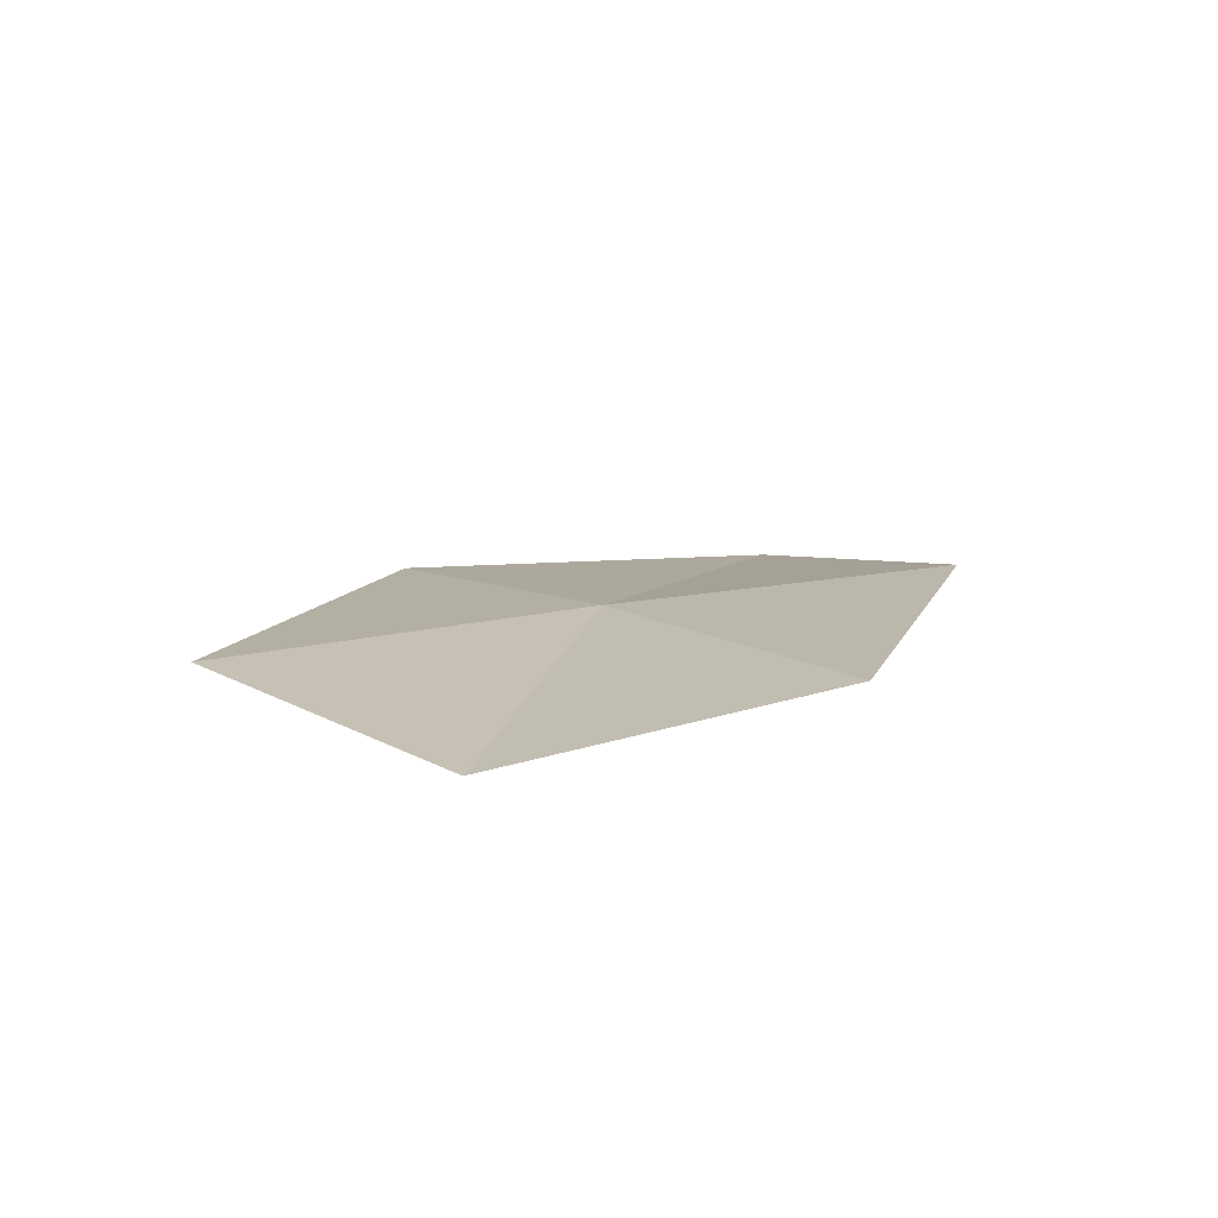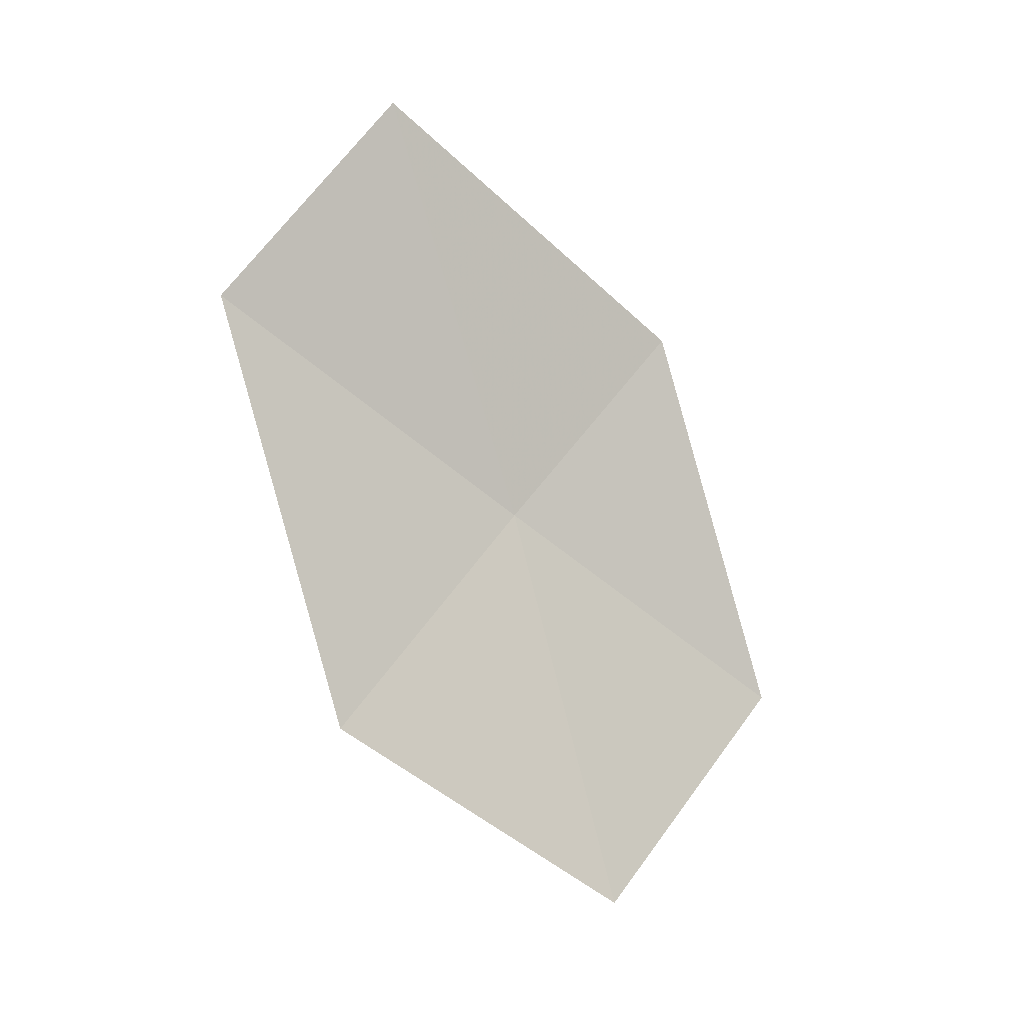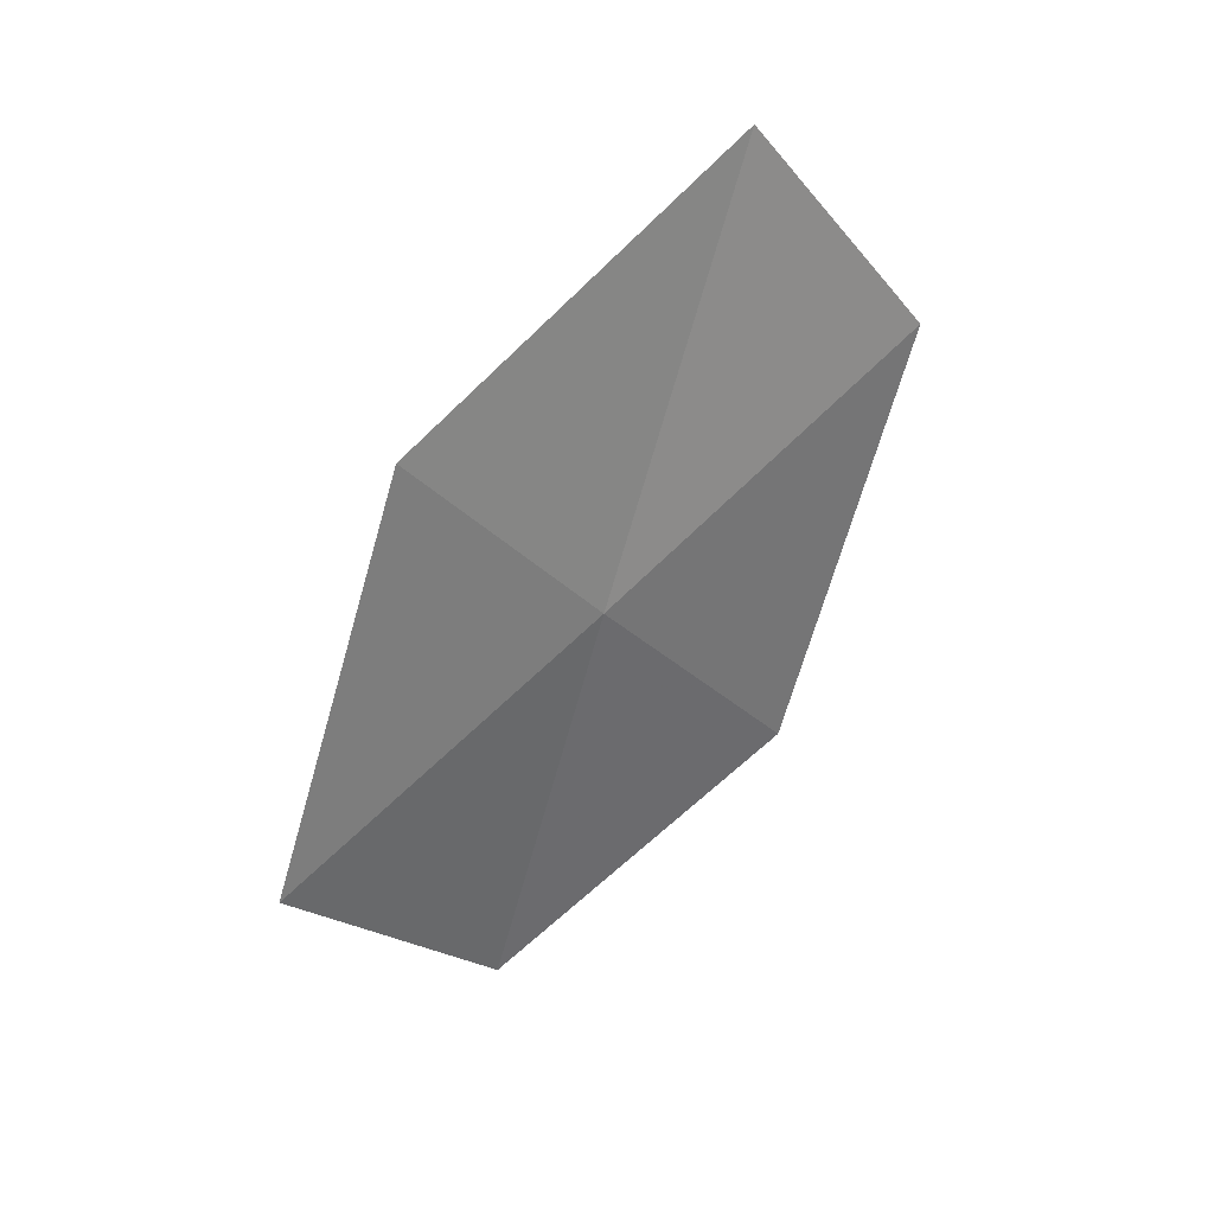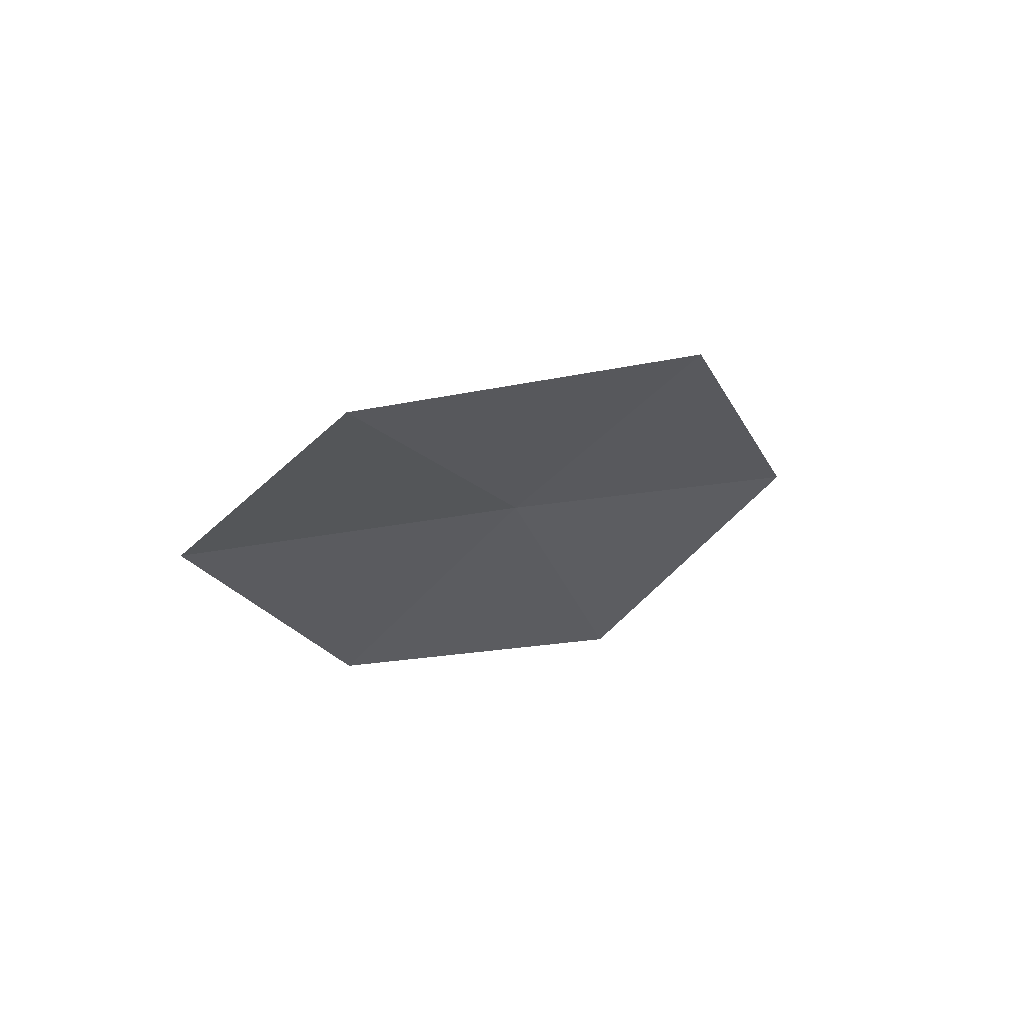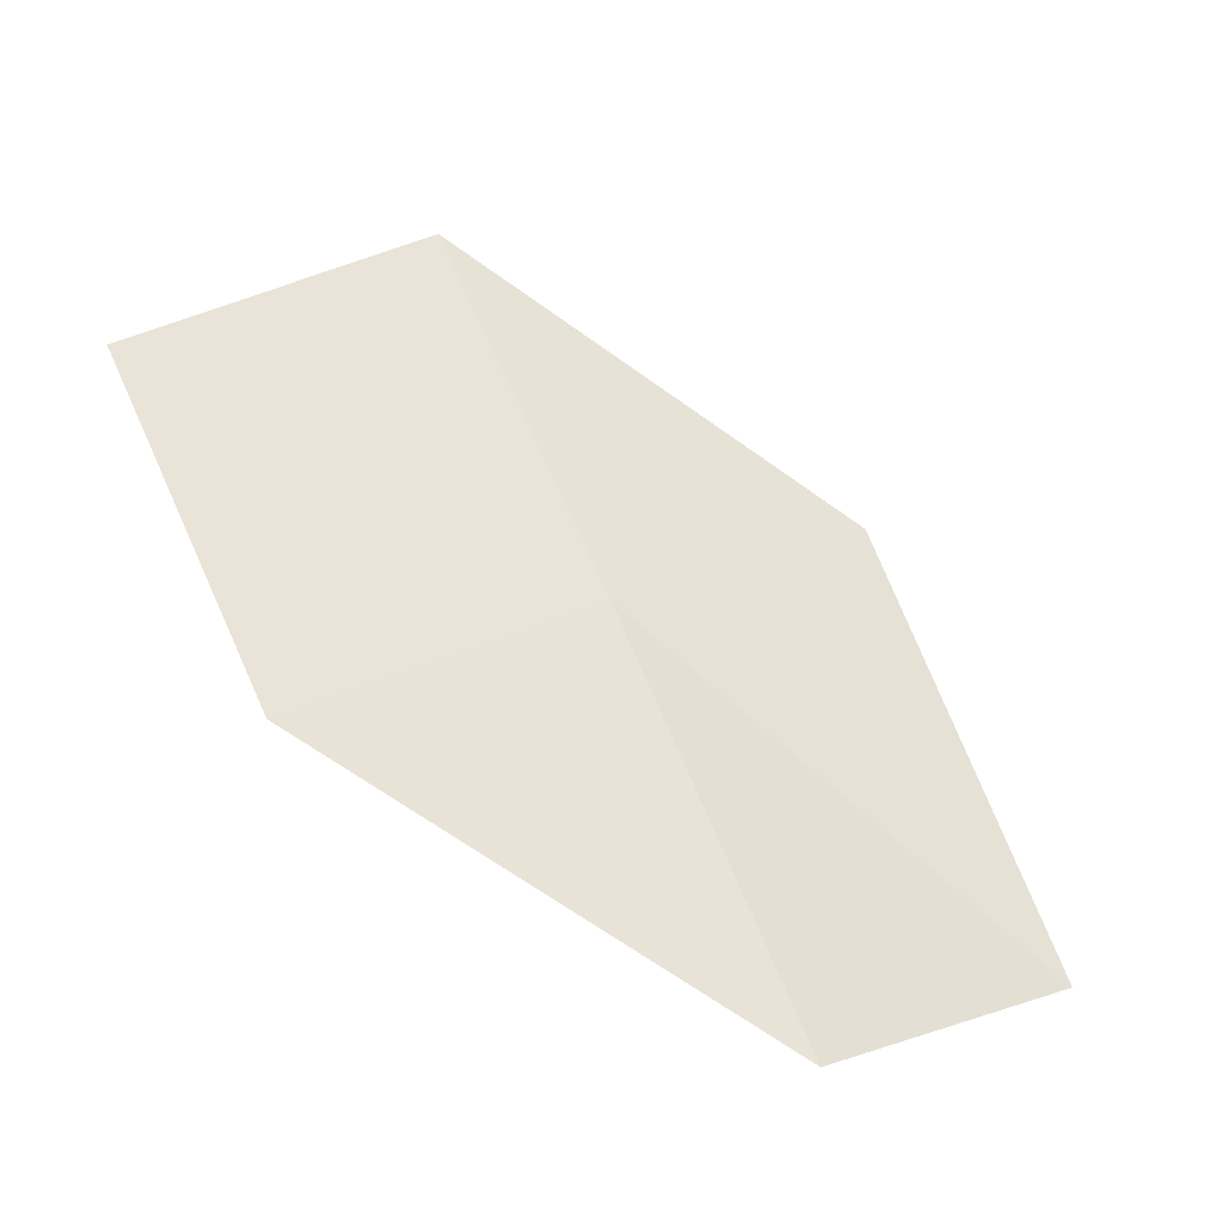
<metadata>
{"format":"obj","ext":"obj","renderer":"f3d","projection":"perspective","resolution":1024,"background":"white","views":[{"elev":-77.9,"azim":103.4,"up":"+Y"},{"elev":-7.1,"azim":-109.8,"up":"+Y"},{"elev":33.4,"azim":70.7,"up":"+Y"},{"elev":65.8,"azim":-99.9,"up":"+Y"},{"elev":-56.4,"azim":64.9,"up":"+Z"}]}
</metadata>
<code>
v 10.33 113.5 23.35
v 10.01 112.3 22.29
v 10.25 111.4 23.9
v 10.69 112.5 25.03
v 10.52 114.6 24.34
v 9.914 114.5 21.62
v 9.963 115.6 22.53
f 1 2 3
f 1 3 4
f 1 4 5
f 1 6 2
f 1 5 7
f 1 7 6

</code>
